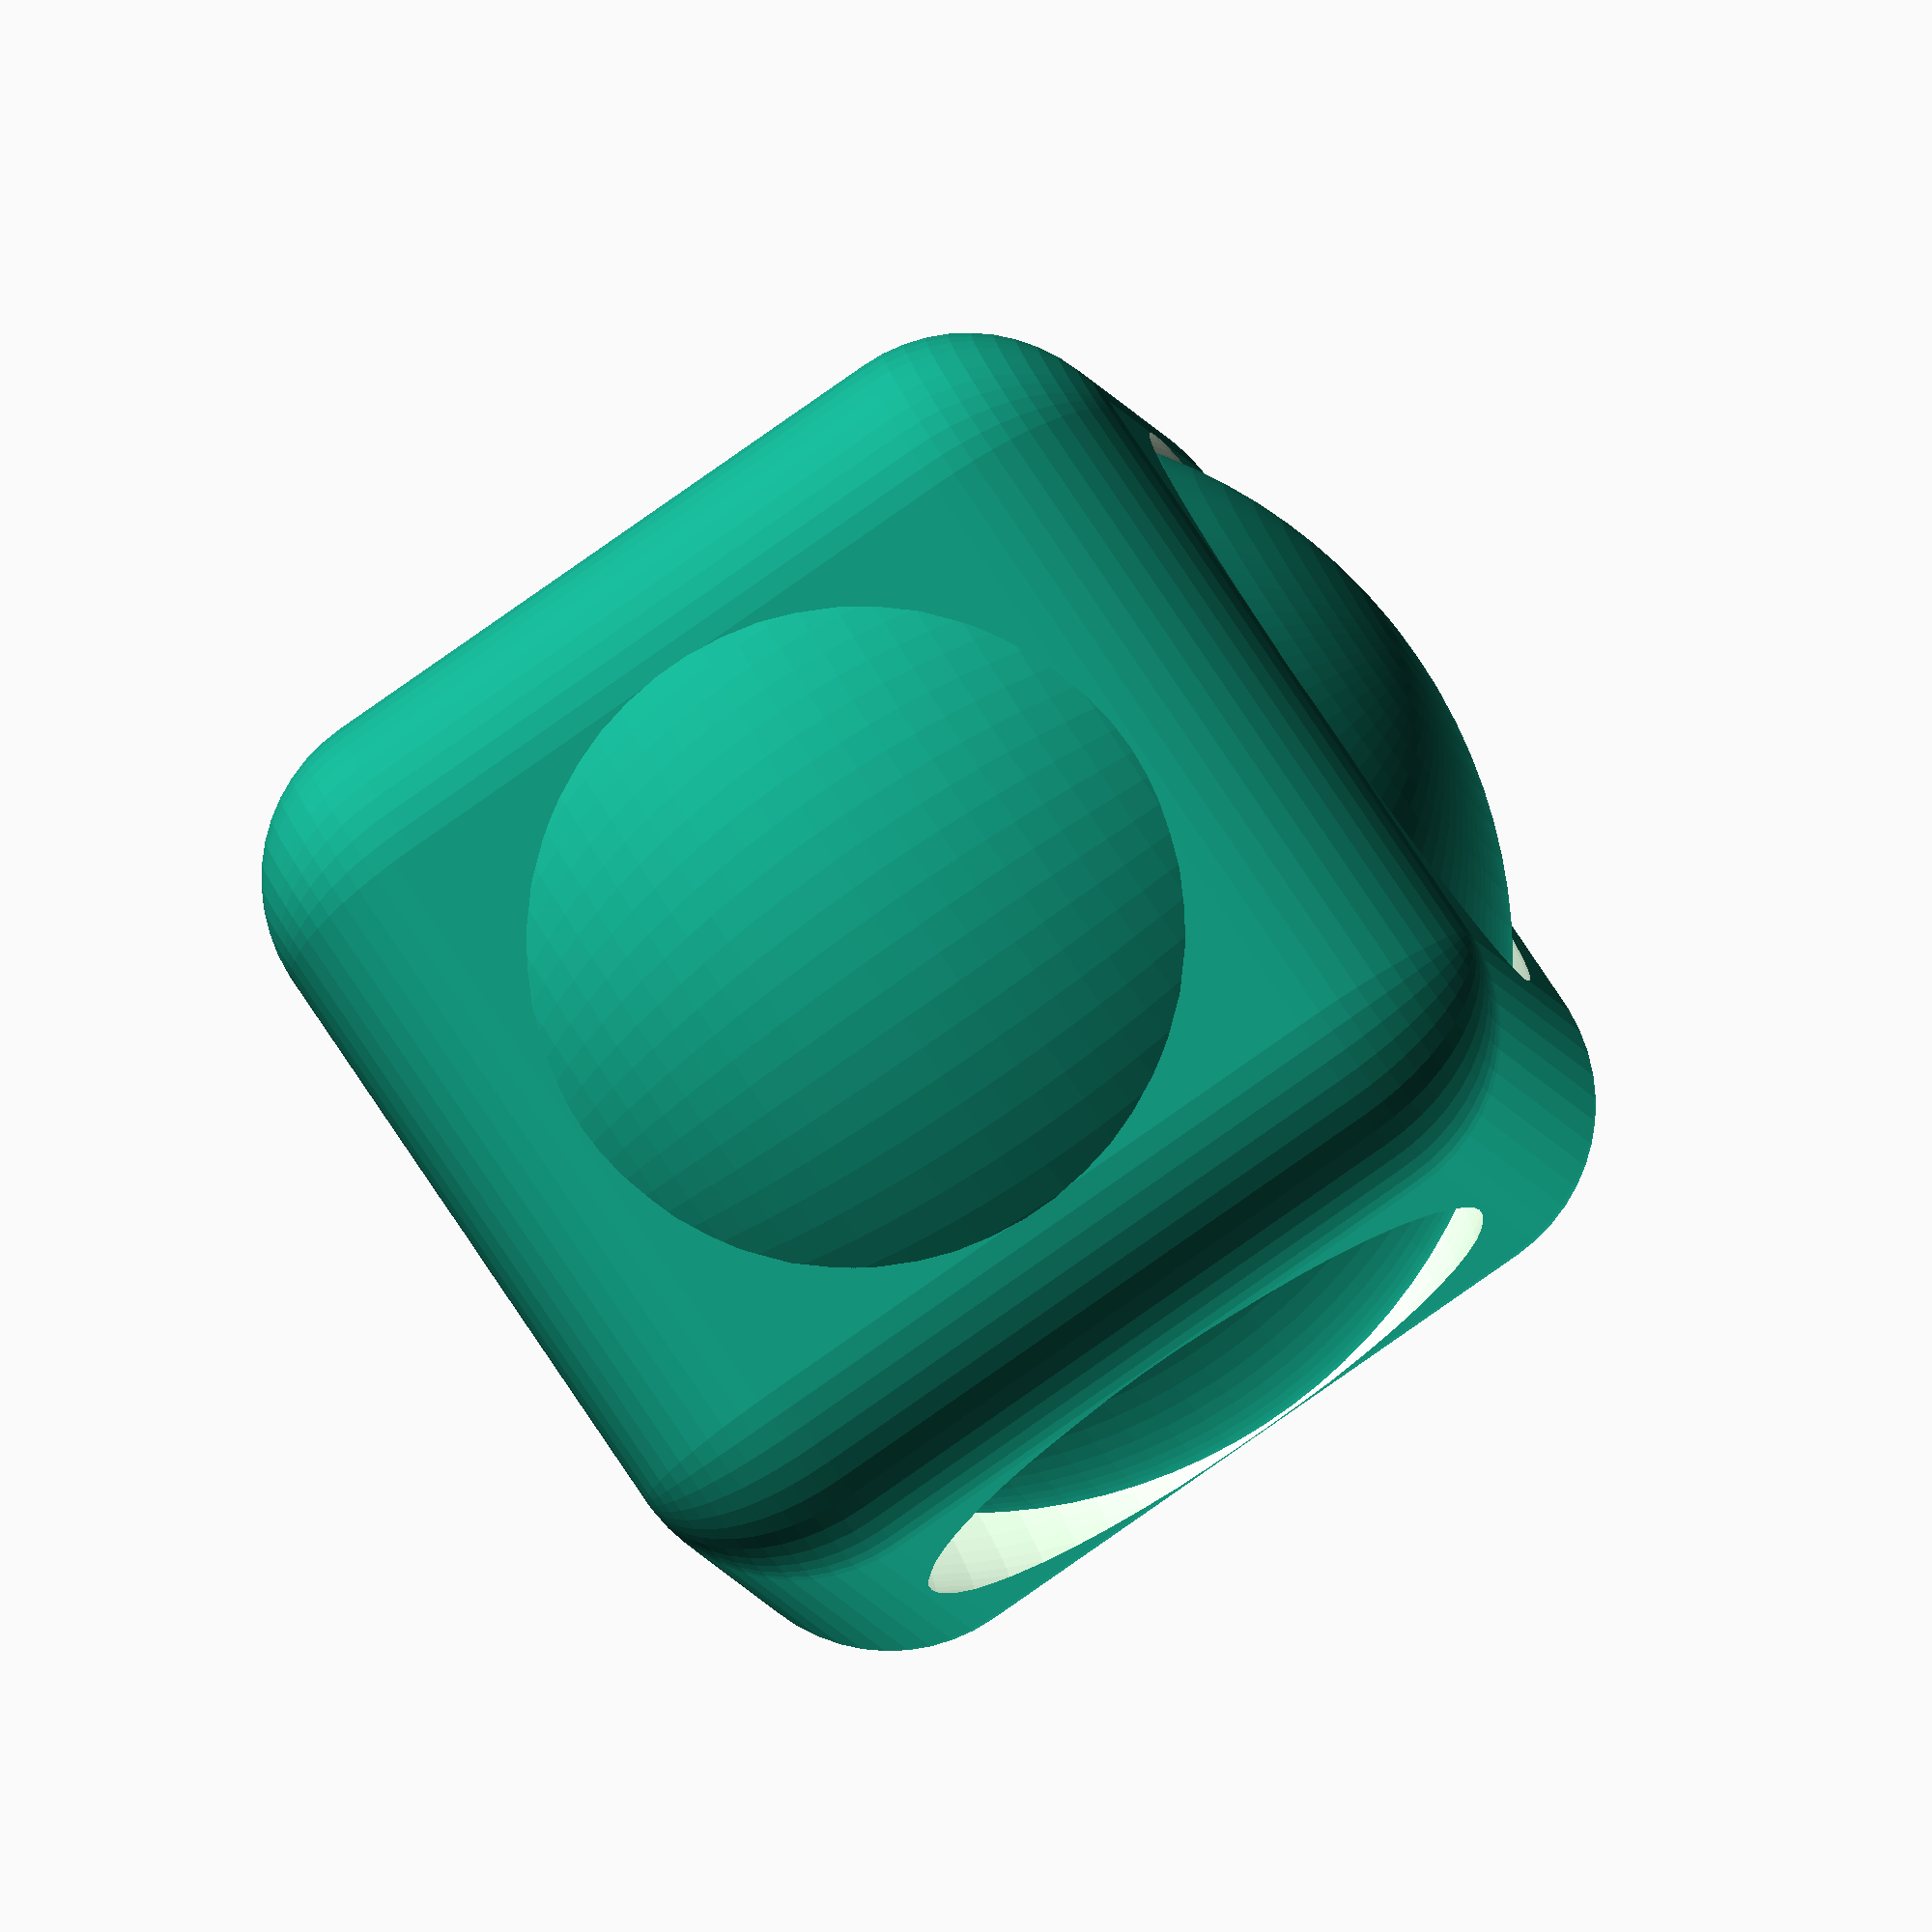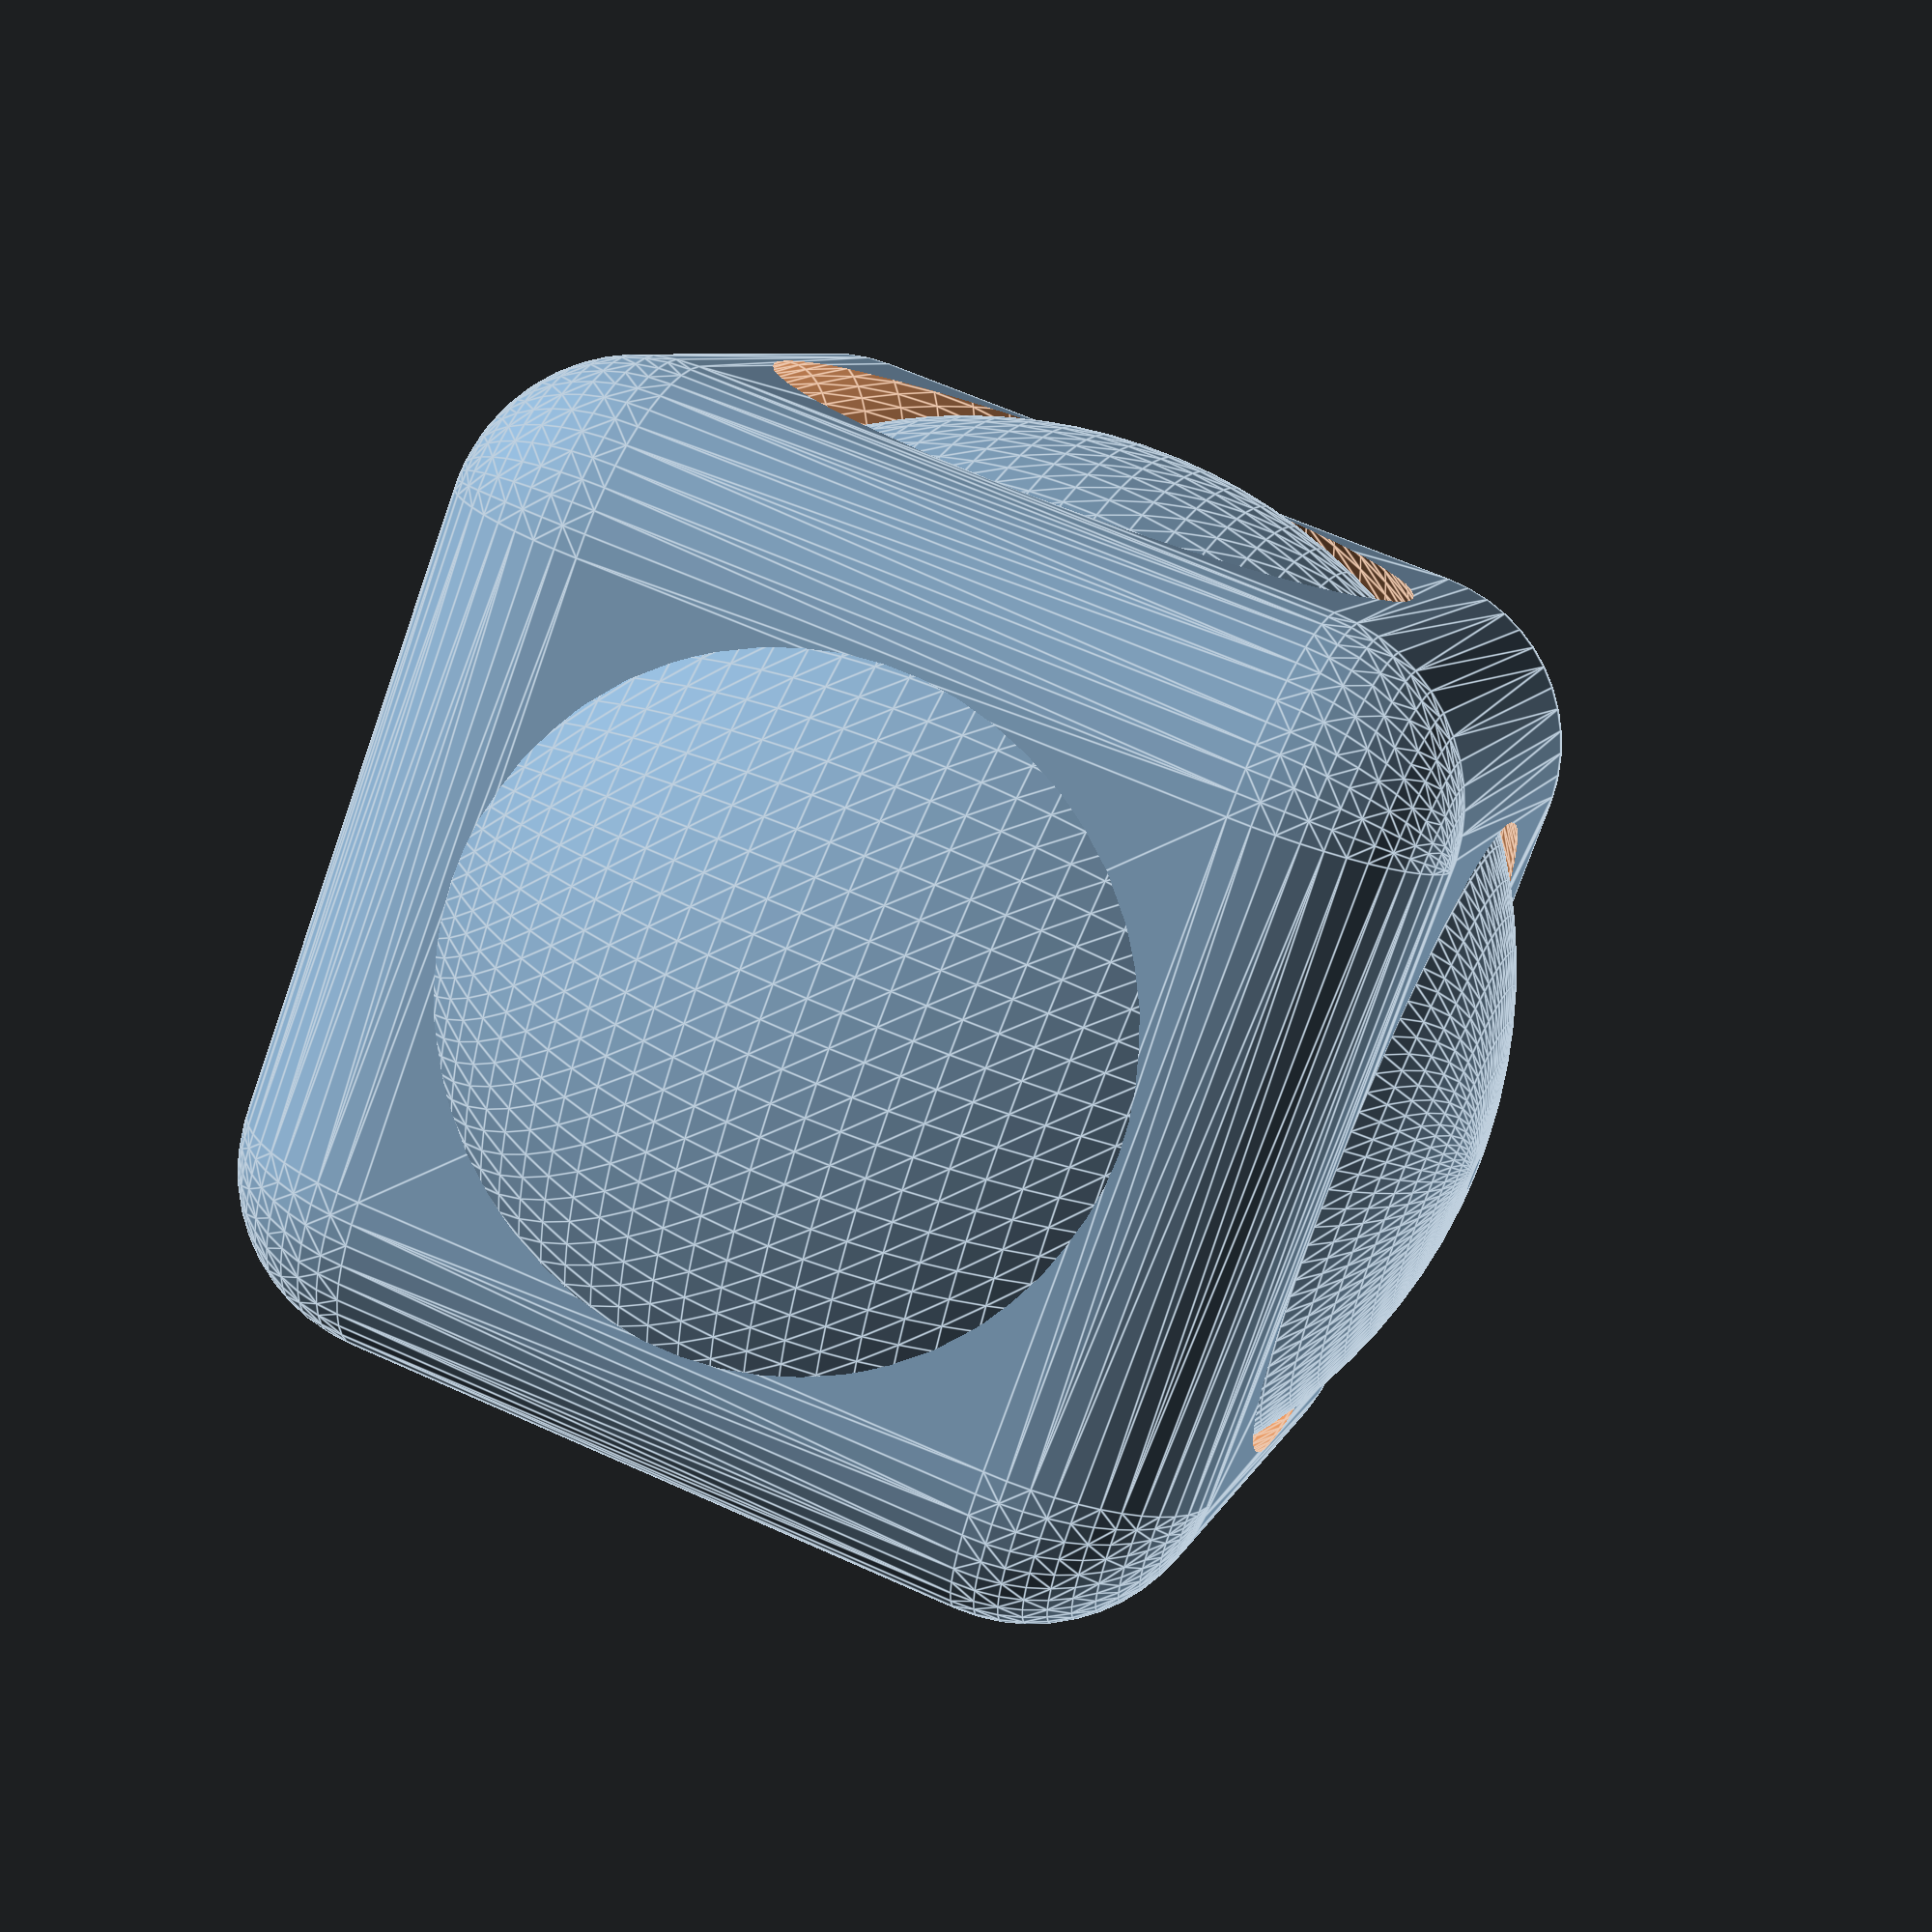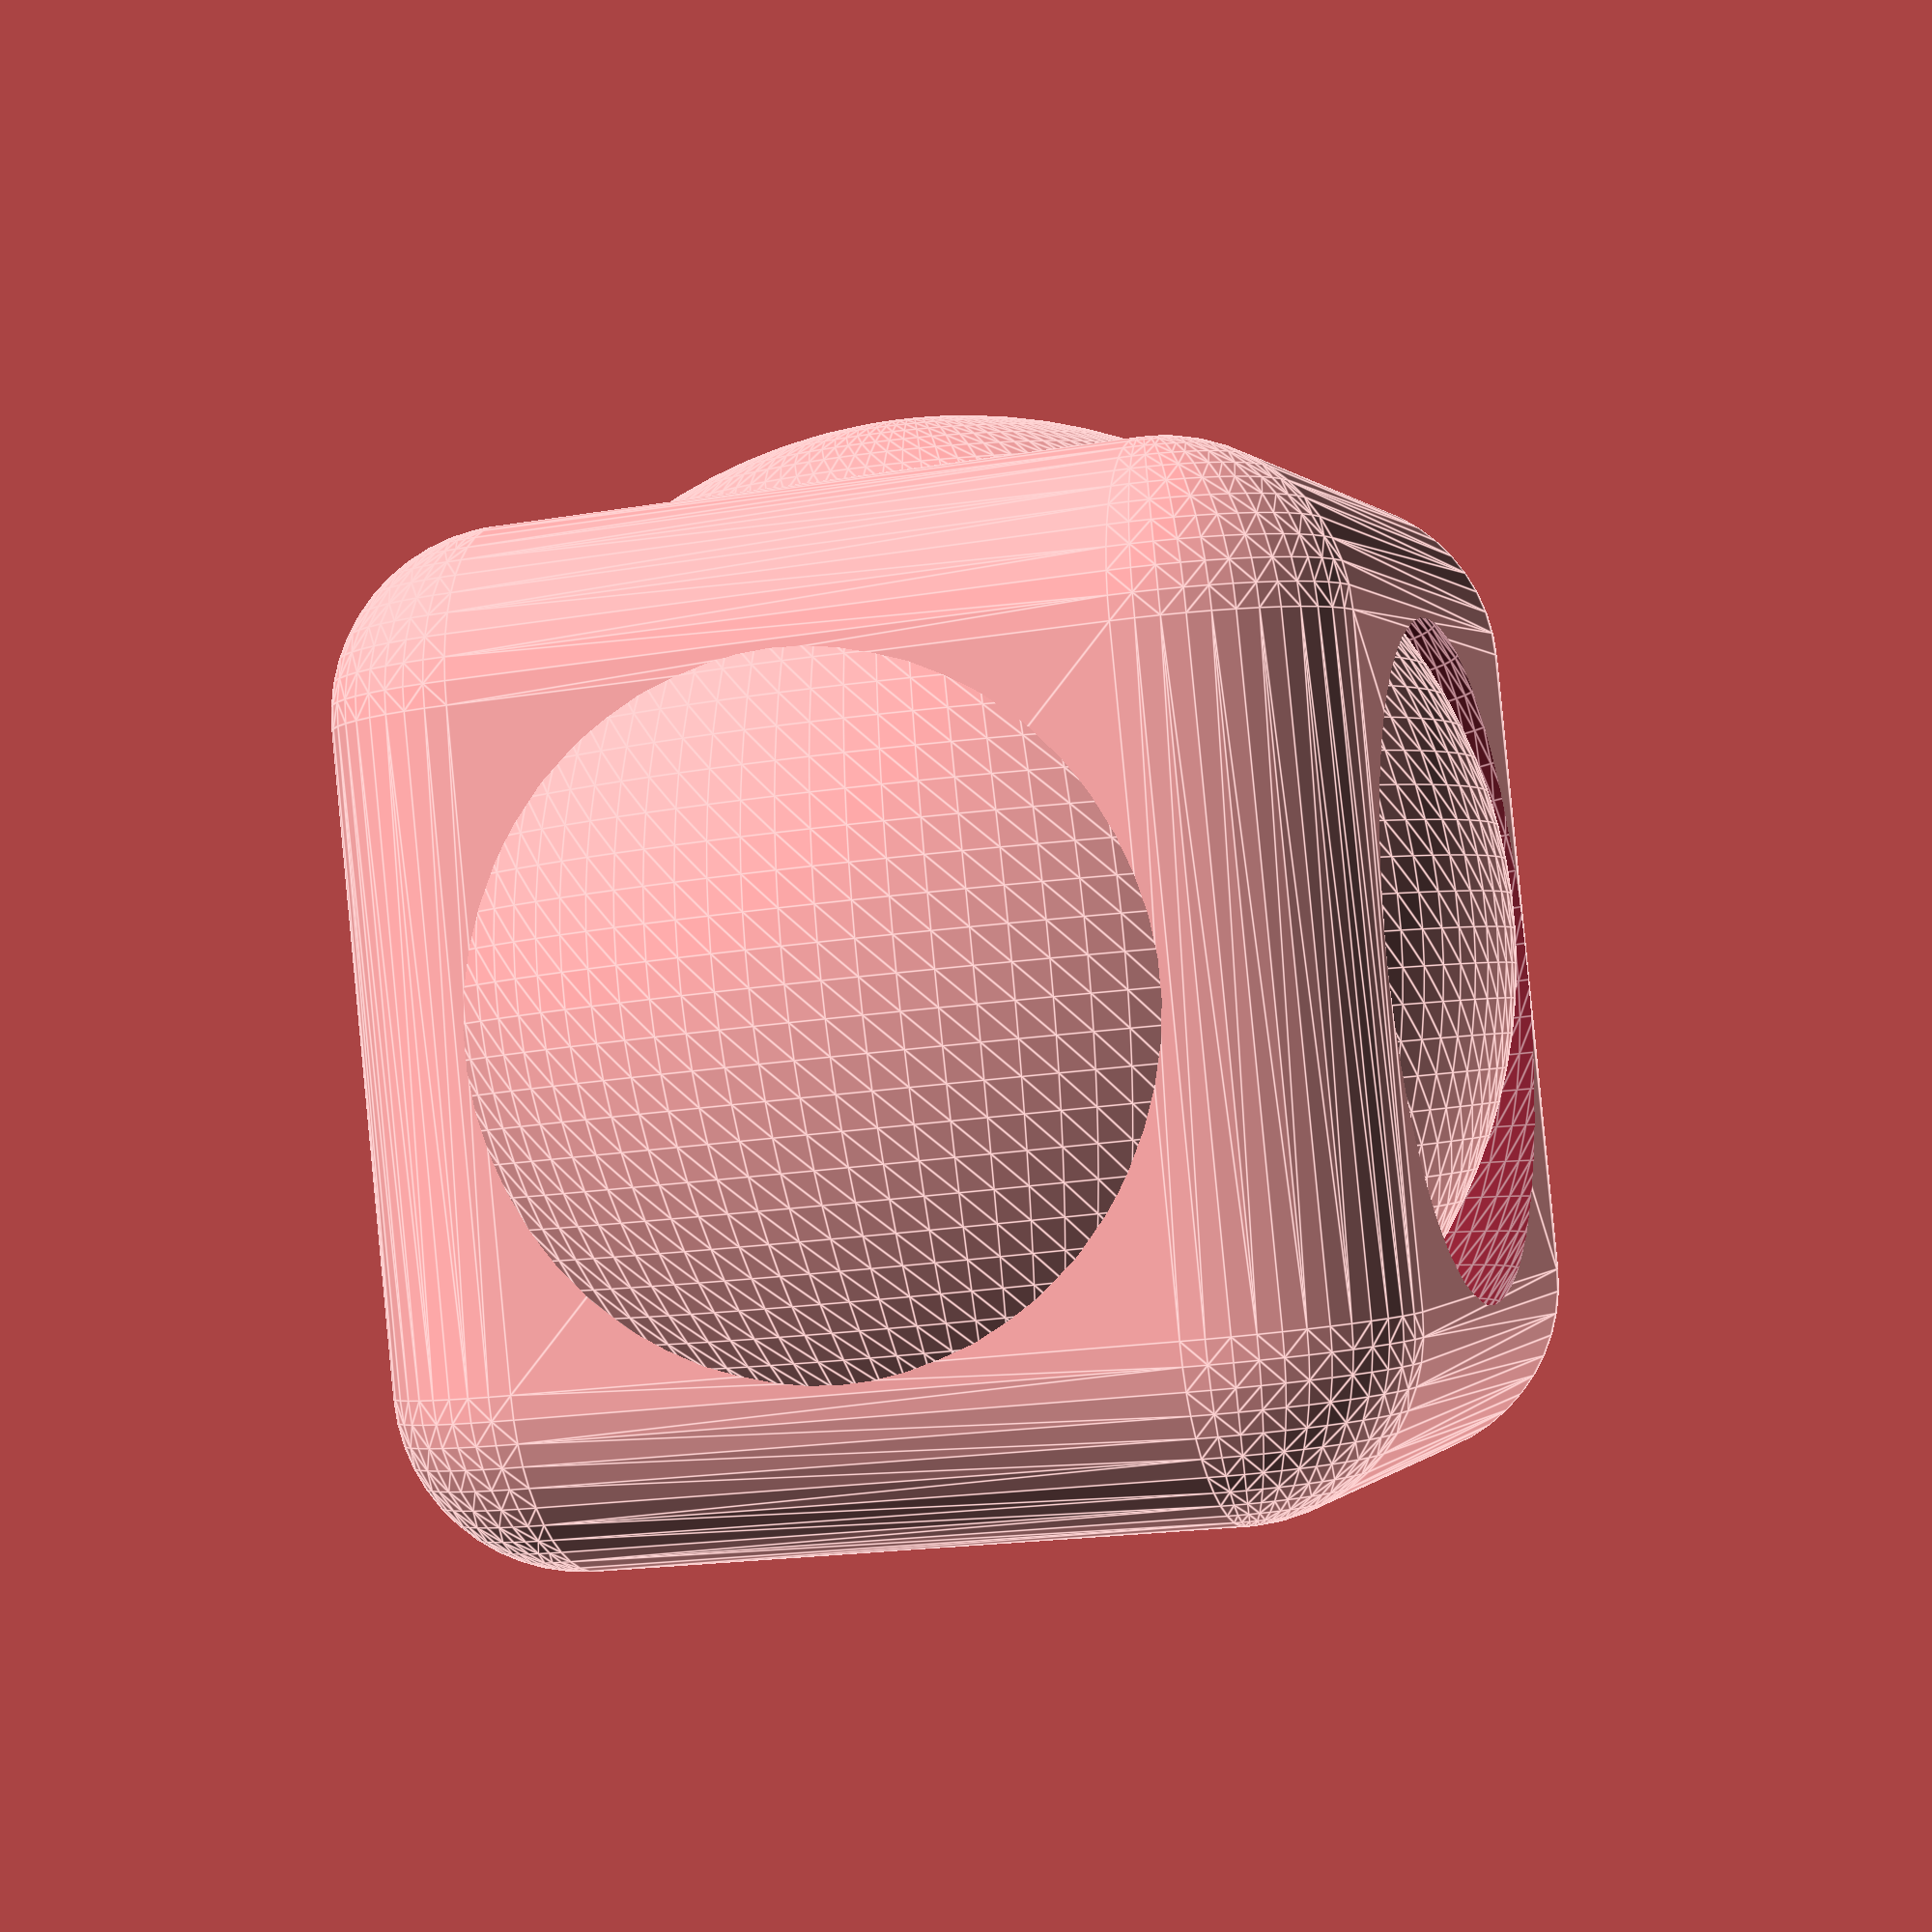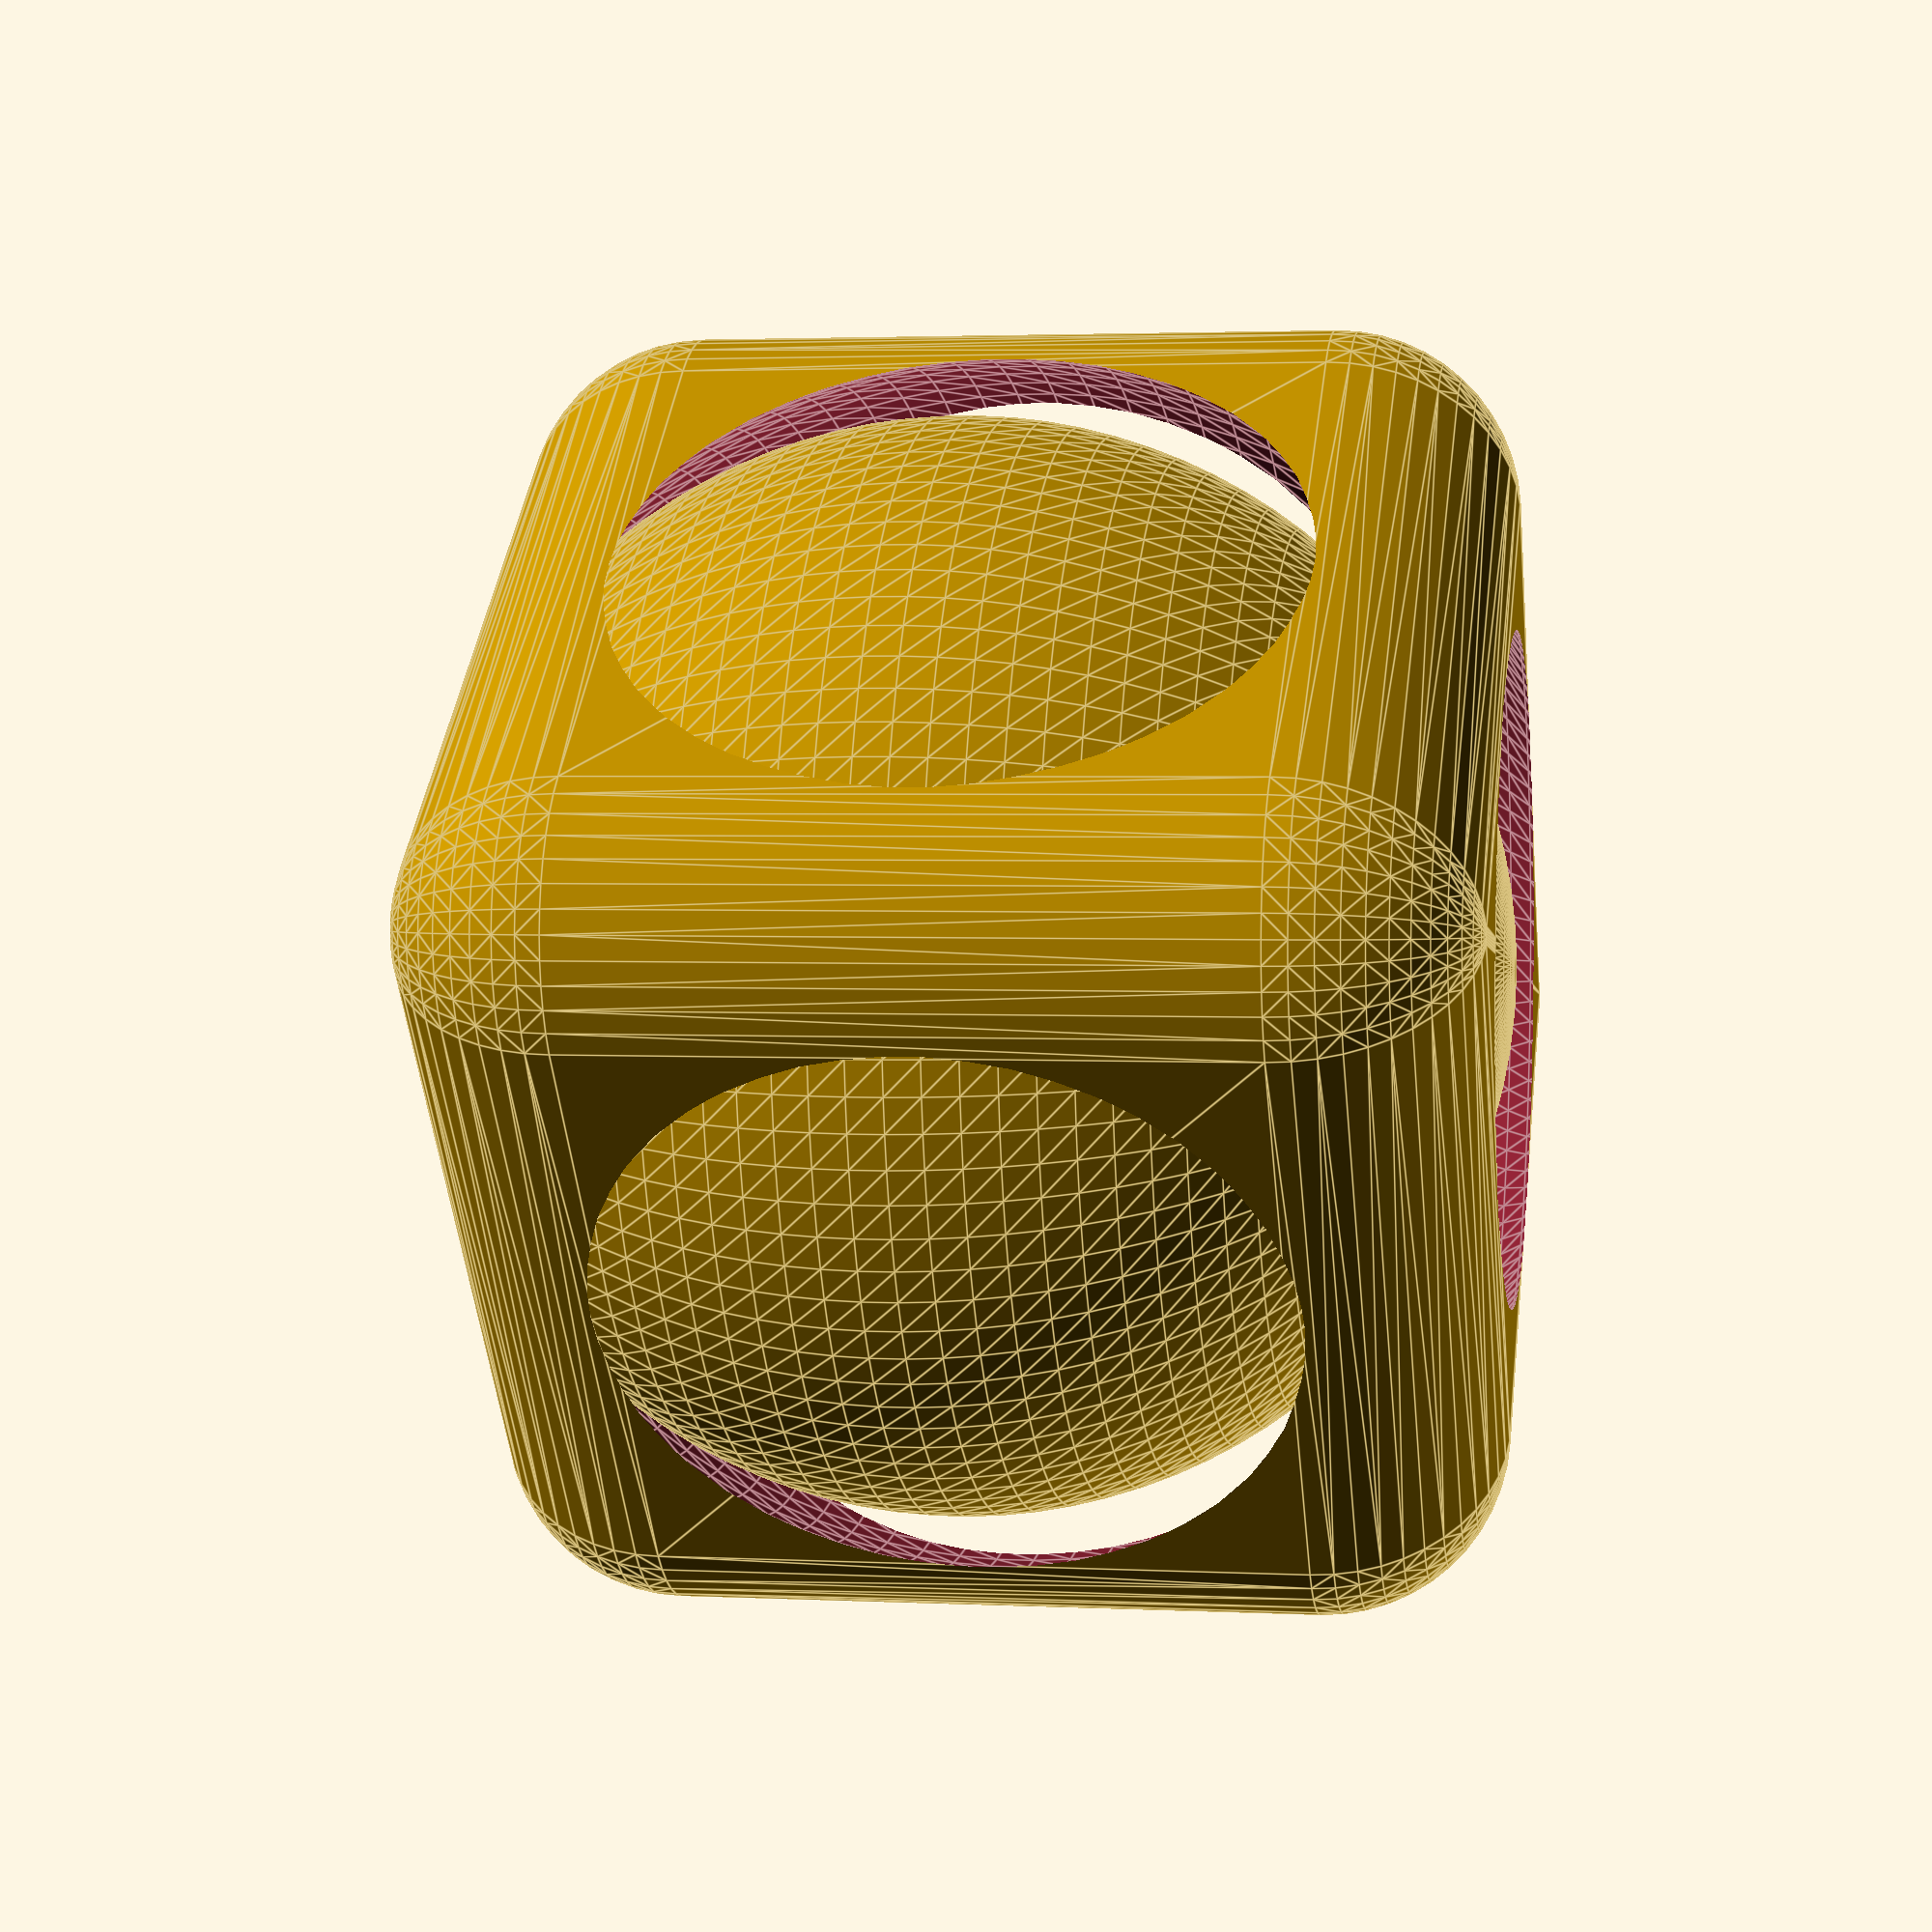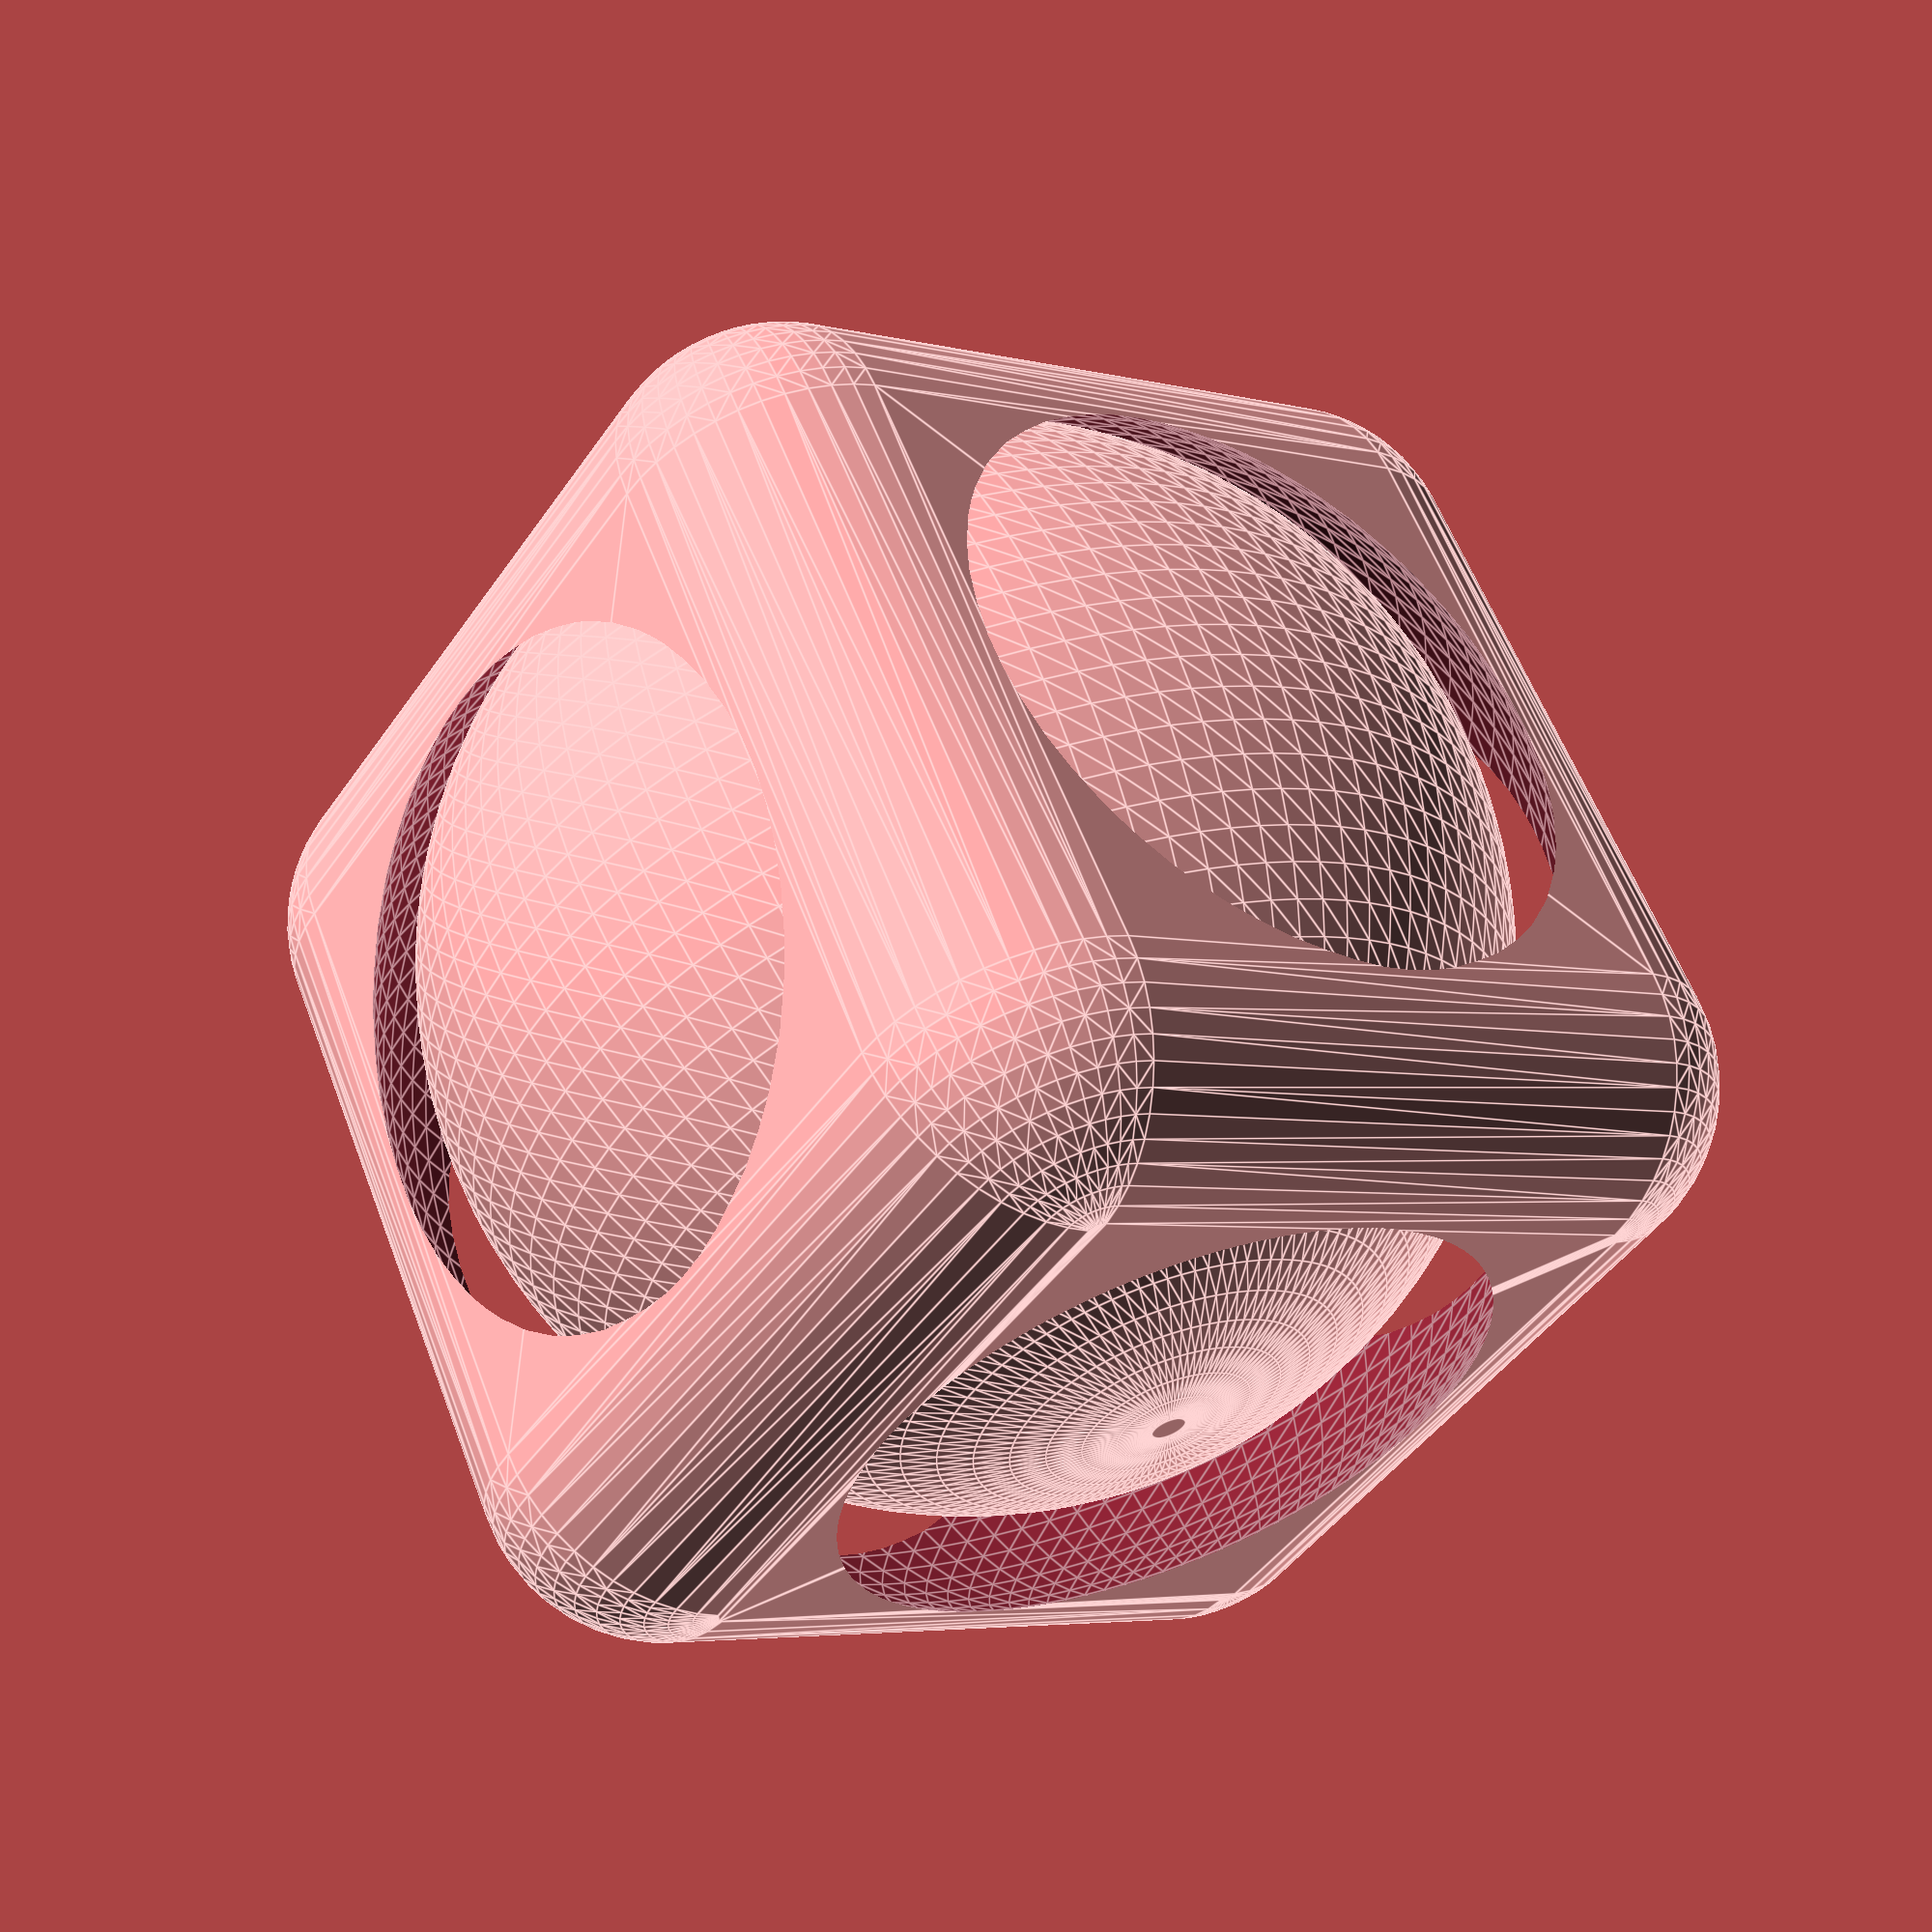
<openscad>
// Ball and Cube
// 2017 Nevit Dilmen

A = 35;
B = 33;

difference() {
minkowski(5){
sphere (10, $fn=50); 
cube(A, center=true );
}
sphere(B, $fn=100); 
}
translate ([0,0,2.5]){
sphere (30, center=true, $fn=100);
}
</openscad>
<views>
elev=264.2 azim=14.7 roll=235.1 proj=o view=wireframe
elev=297.2 azim=52.9 roll=294.7 proj=p view=edges
elev=271.8 azim=287.5 roll=174.5 proj=p view=edges
elev=357.5 azim=128.7 roll=99.7 proj=p view=edges
elev=301.5 azim=325.4 roll=159.5 proj=p view=edges
</views>
